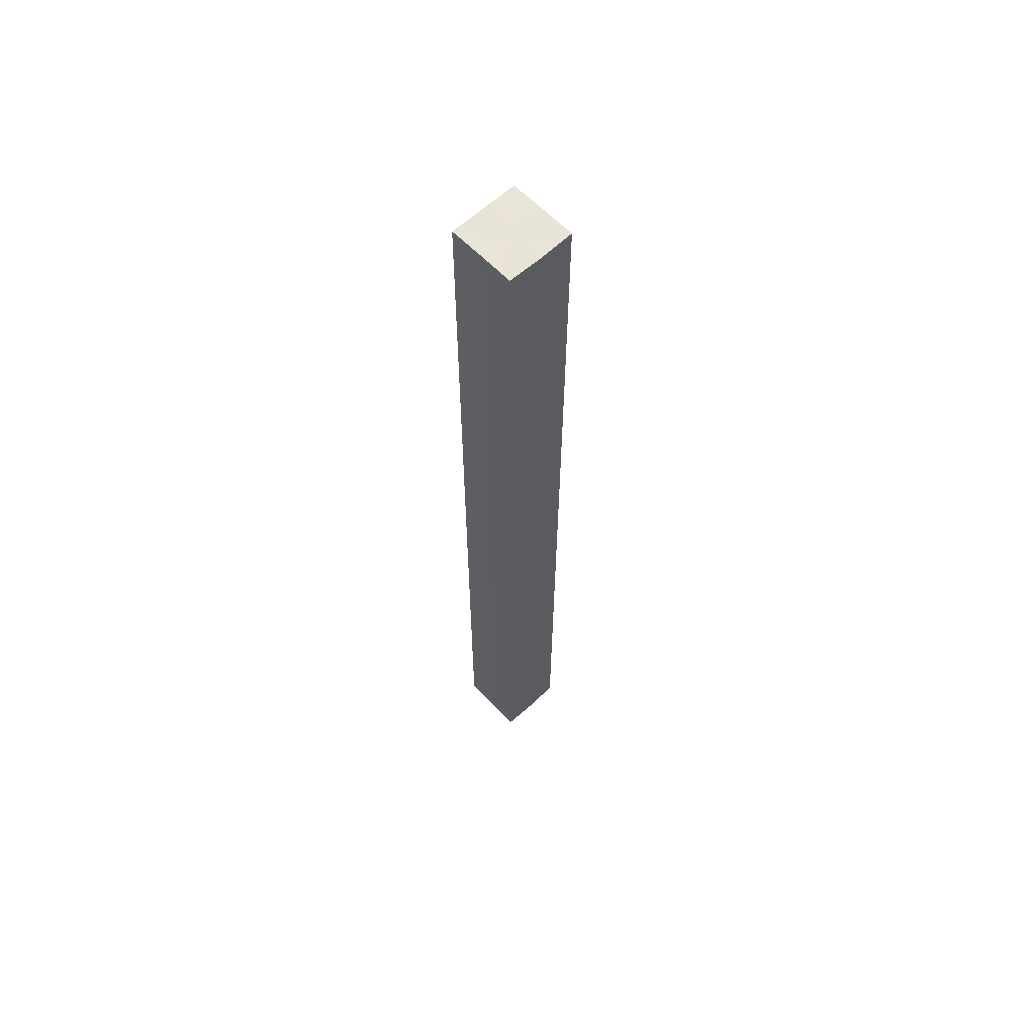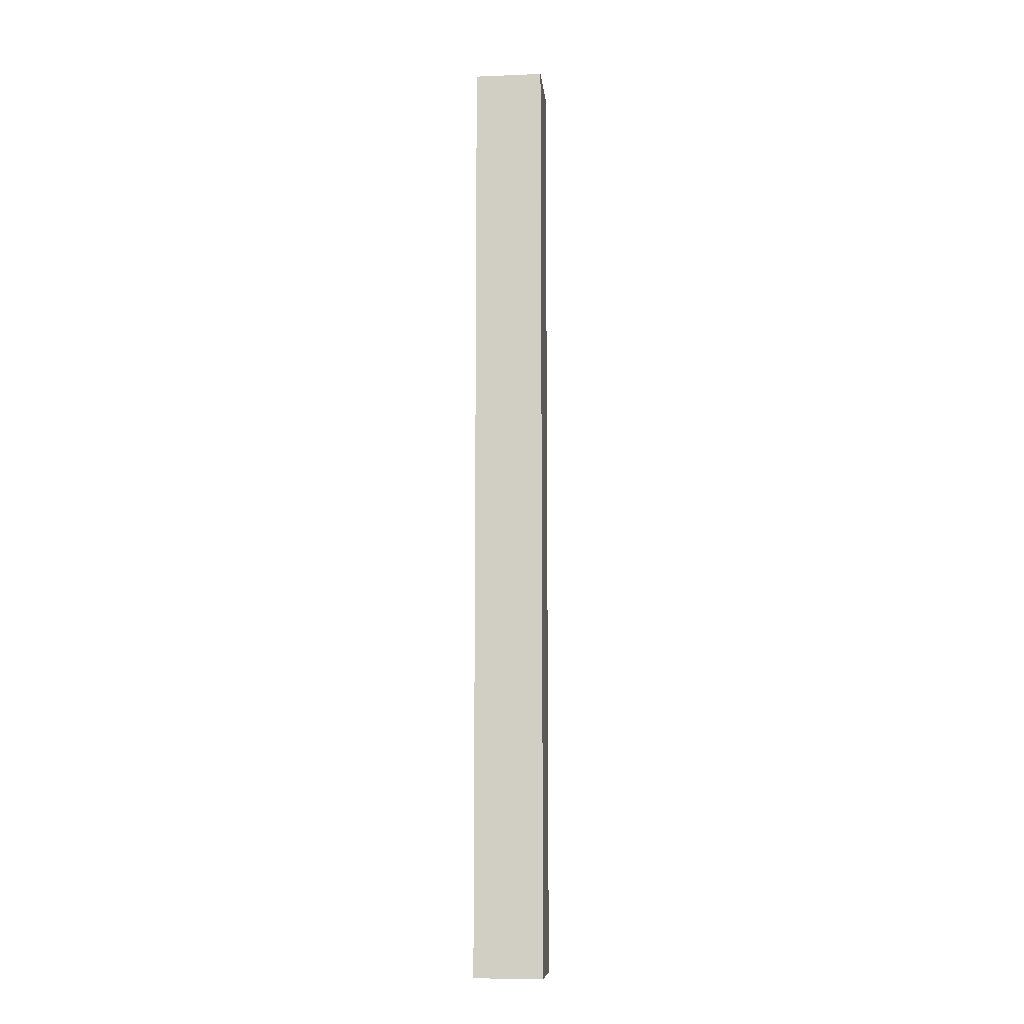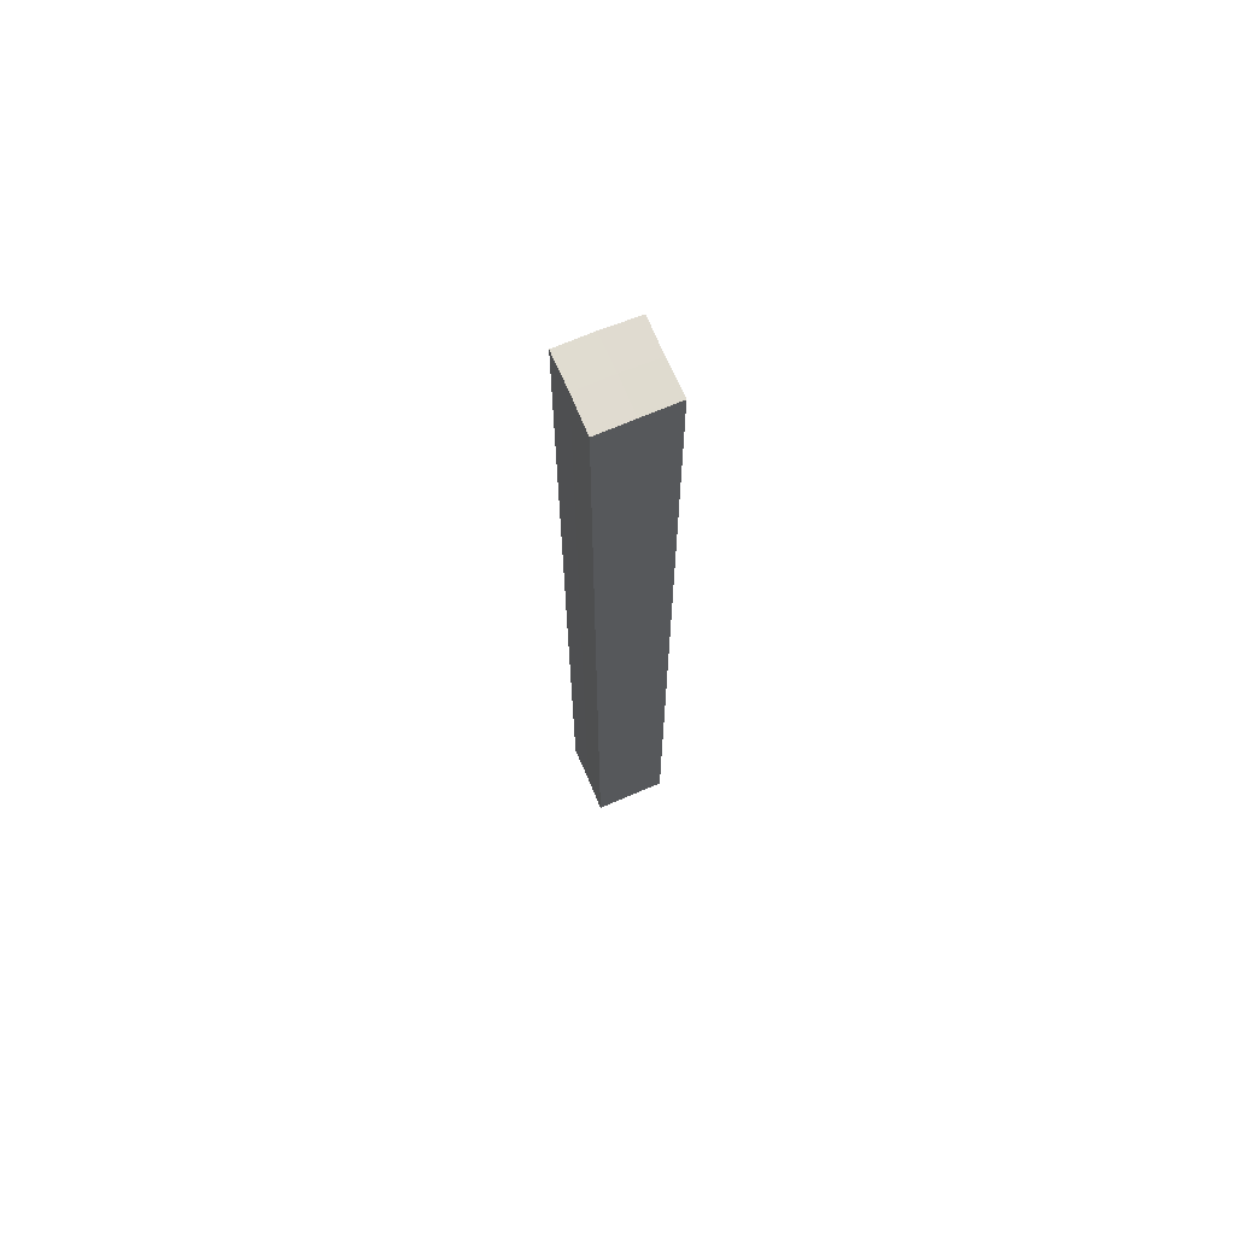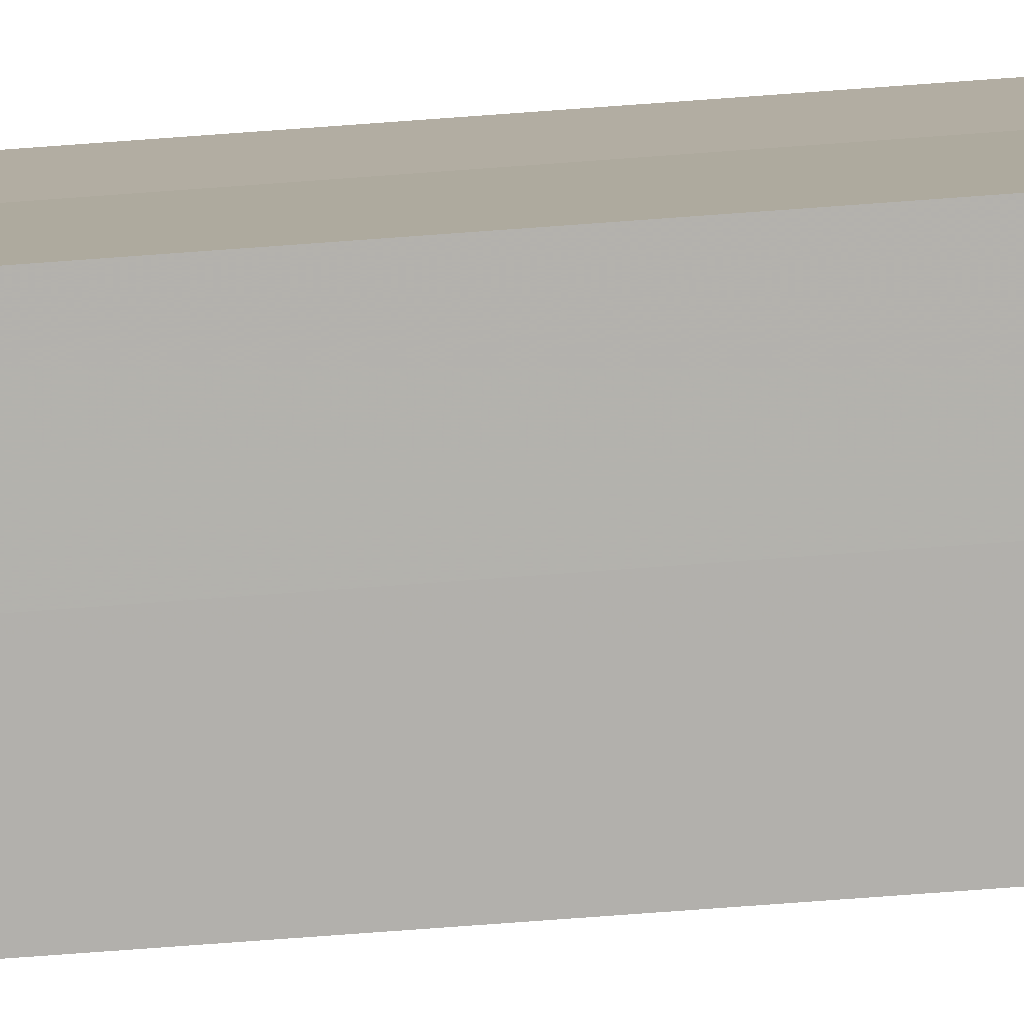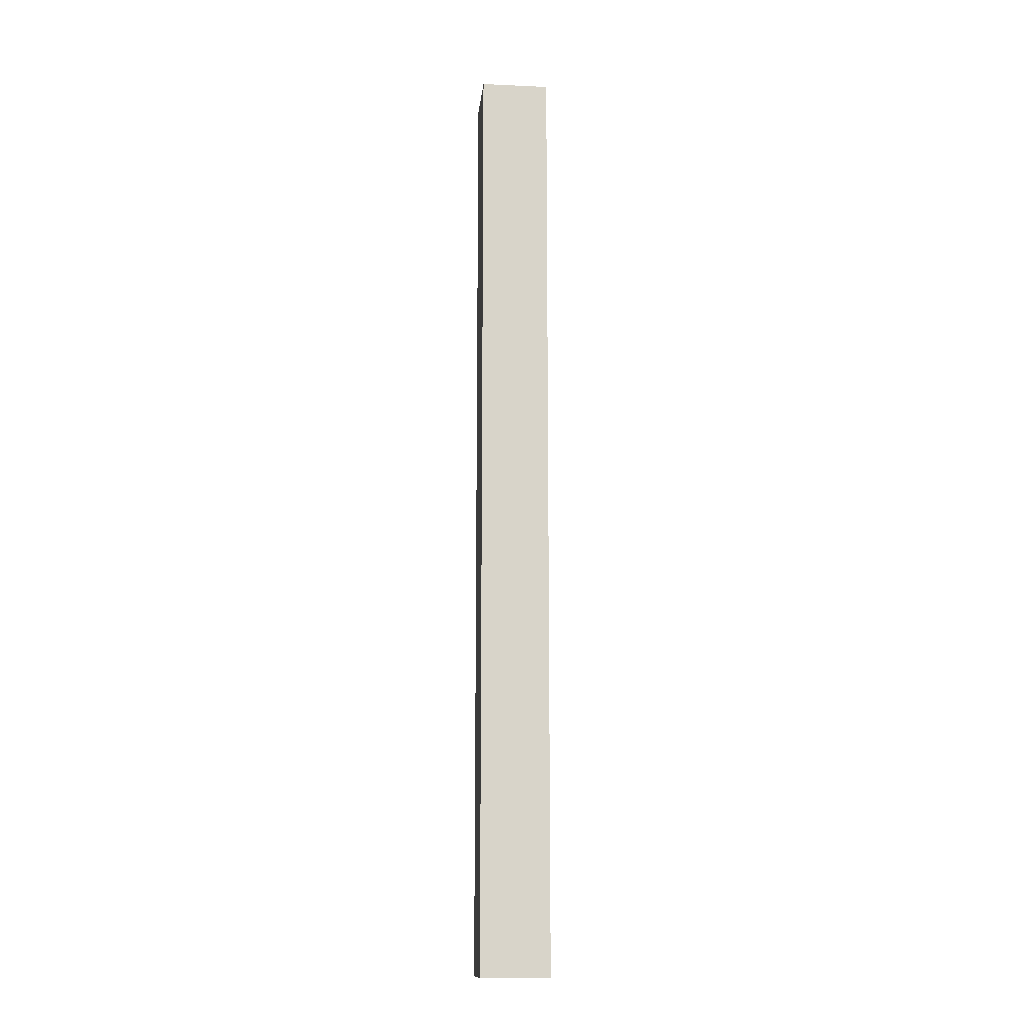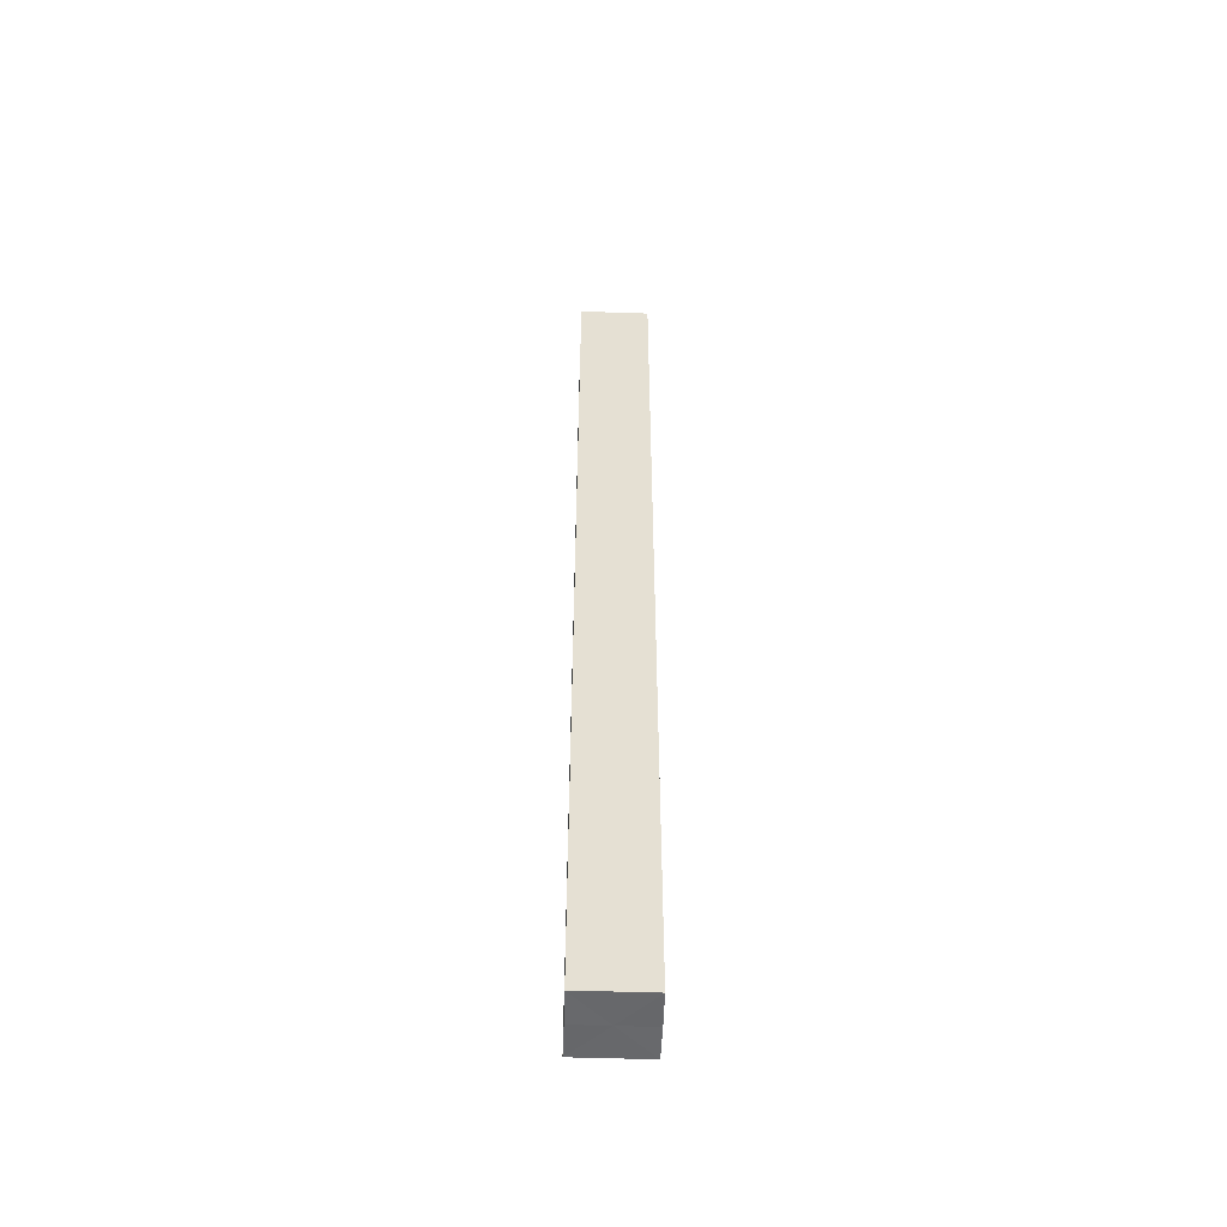
<metadata>
{"format":"obj","ext":"obj","renderer":"f3d","projection":"perspective","resolution":1024,"background":"white","views":[{"elev":61.4,"azim":-43.0,"up":"+Z"},{"elev":-10.1,"azim":-84.3,"up":"+Z"},{"elev":70.0,"azim":-22.9,"up":"+Z"},{"elev":-79.1,"azim":94.1,"up":"+Y"},{"elev":-13.6,"azim":-95.7,"up":"+Z"},{"elev":-52.5,"azim":177.8,"up":"+Z"}]}
</metadata>
<code>
o 28603
v 2225 1877 14.15
v 2225 1877 14.15
v 2225 1877 13.88
v 2225 1877 14.15
v 2225 1877 13.88
v 2225 1877 14.15
v 2225 1877 13.88
v 2225 1877 14.15
v 2225 1877 13.88
v 2225 1877 14.15
v 2225 1877 14.15
v 2225 1877 14.15
v 2225 1877 14.15
v 2225 1877 14.15
v 2225 1877 14.15
v 2225 1877 14.15
v 2225 1877 14.15
v 2225 1877 13.88
v 2225 1877 13.88
v 2225 1877 13.88
v 2225 1877 13.88
v 2225 1877 13.88
v 2225 1877 14.15
v 2225 1877 13.88
v 2225 1877 14.15
v 2225 1877 14.15
v 2225 1877 14.15
v 2225 1877 14.15
v 2225 1877 13.88
v 2225 1877 14.15
v 2225 1877 14.15
v 2225 1877 14.15
v 2225 1877 13.88
v 2225 1877 14.15
v 2225 1877 14.15
v 2225 1877 13.88
v 2225 1877 14.15
v 2225 1877 13.88
v 2225 1877 14.15
v 2225 1877 13.88
v 2225 1877 13.88
v 2225 1877 13.88
v 2225 1877 13.88
v 2225 1877 13.88
v 2225 1877 13.88
v 2225 1877 13.88
v 2225 1877 13.88
v 2225 1877 13.88
v 2225 1877 13.88
v 2225 1877 13.88
f 1 2 3
f 4 1 5
f 5 6 7
f 7 8 9
f 10 8 11
f 10 12 8
f 10 11 13
f 10 14 12
f 10 13 15
f 10 16 14
f 10 15 17
f 10 17 16
f 18 14 19
f 20 13 21
f 22 23 18
f 24 25 20
f 26 27 22
f 27 28 29
f 30 31 24
f 31 32 33
f 34 35 36
f 35 37 38
f 36 39 40
f 40 17 41
f 42 43 44
f 42 45 43
f 42 44 46
f 42 47 45
f 42 46 48
f 42 49 47
f 42 48 50
f 42 50 49

</code>
